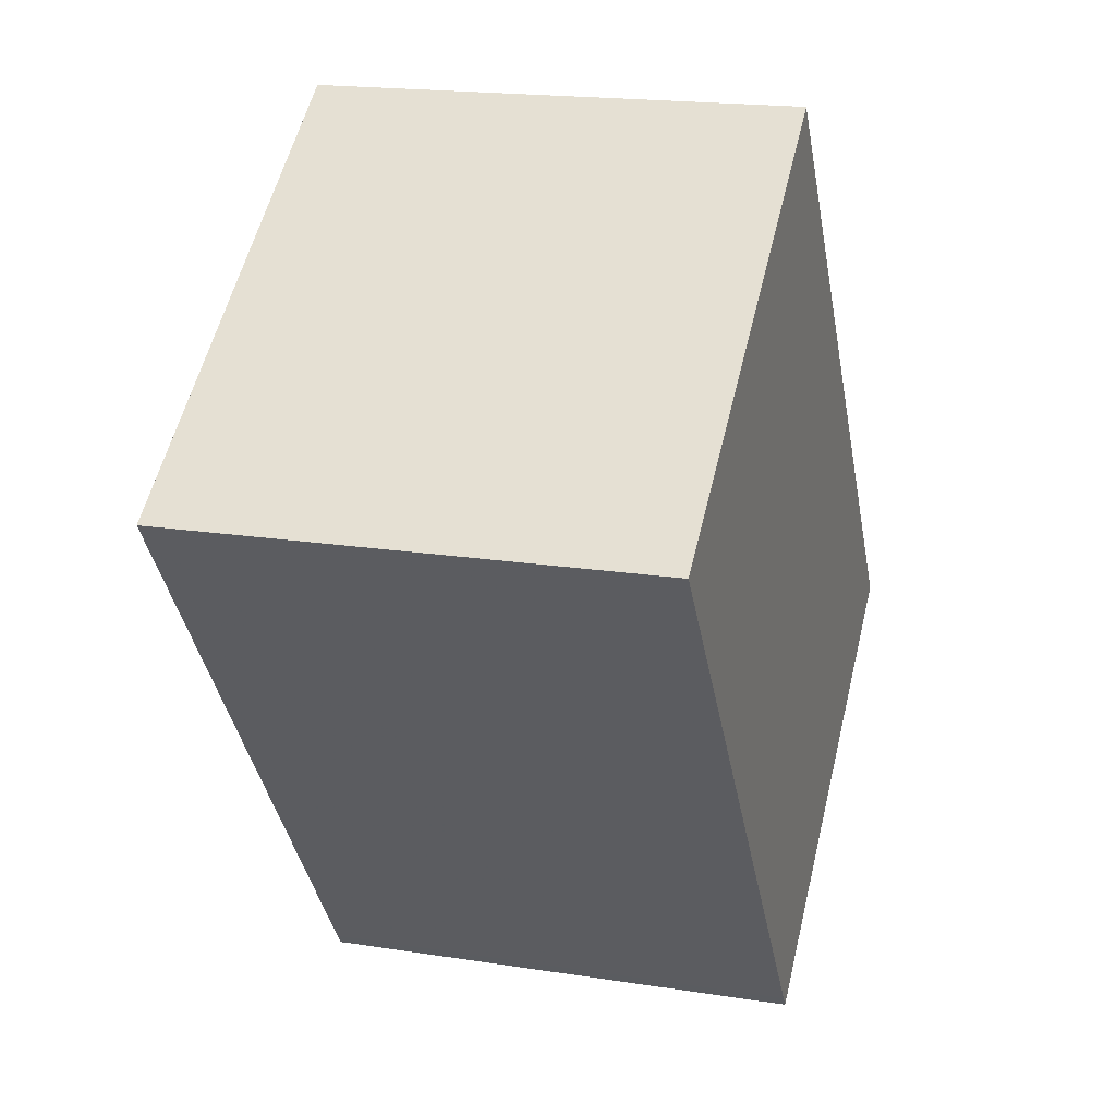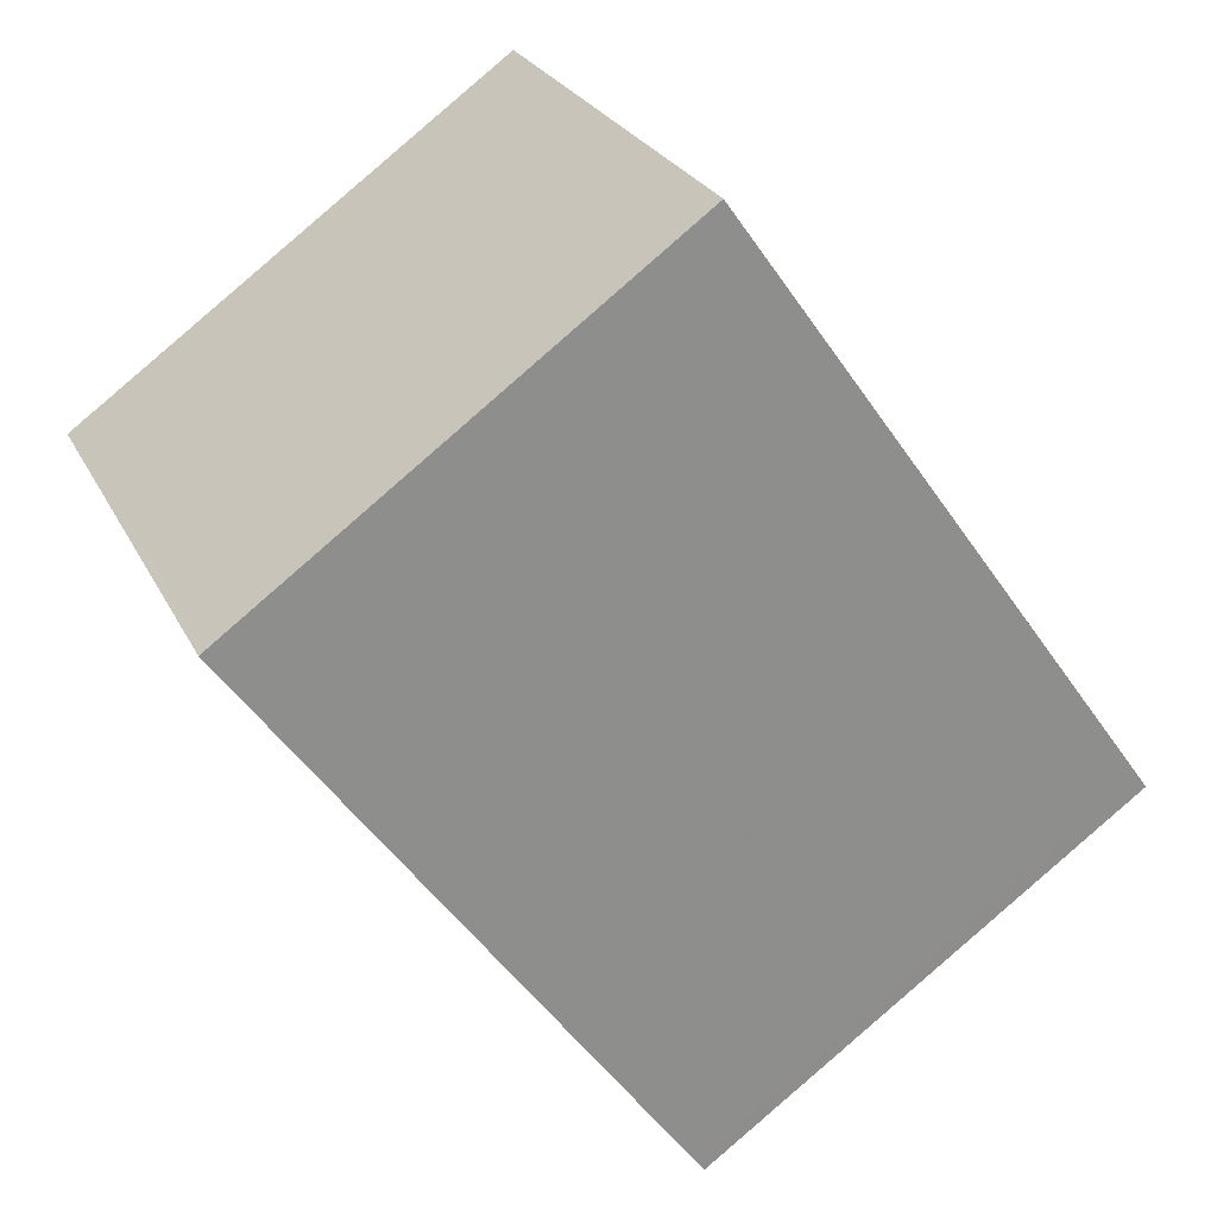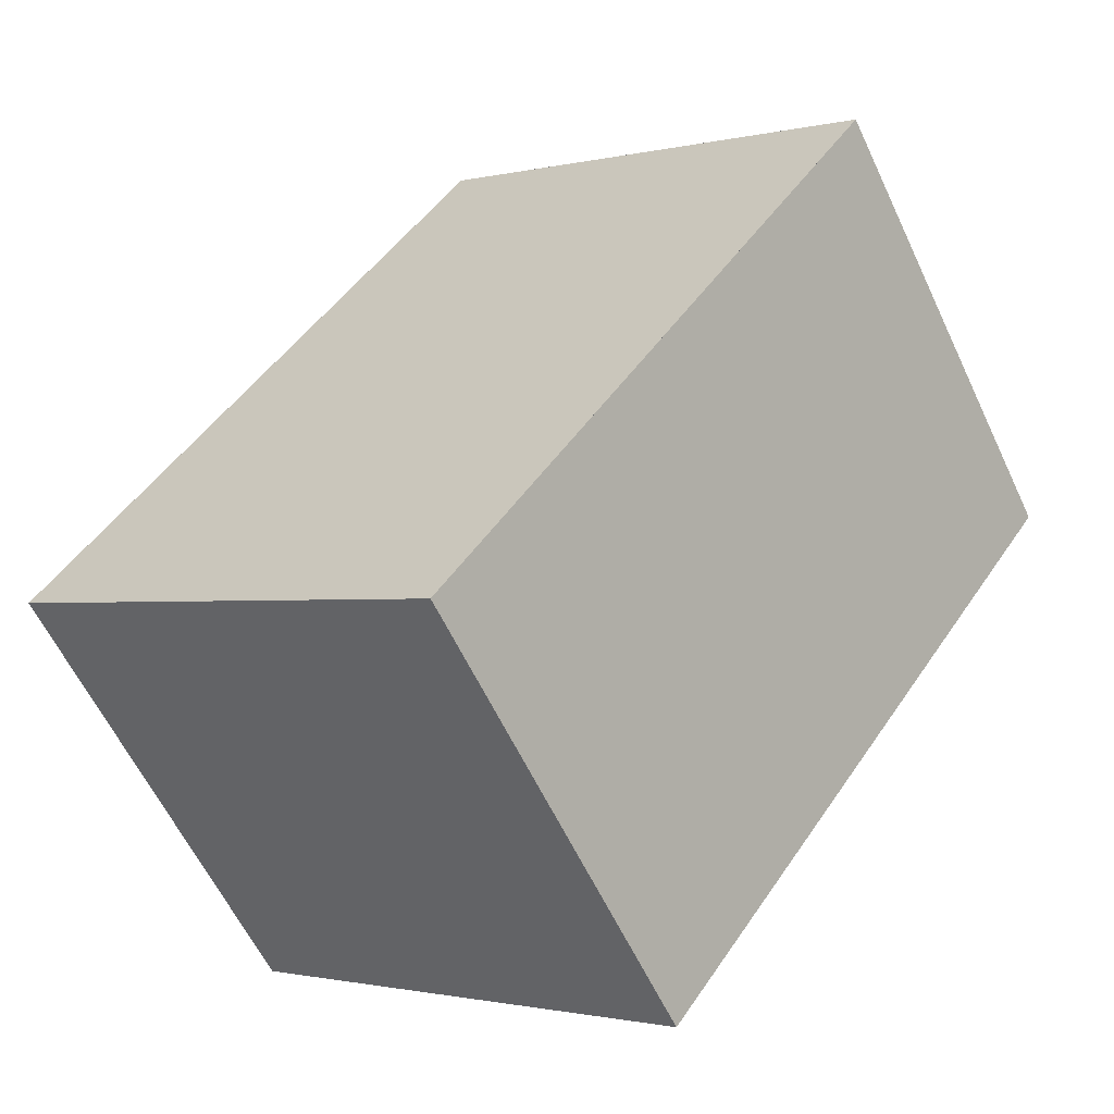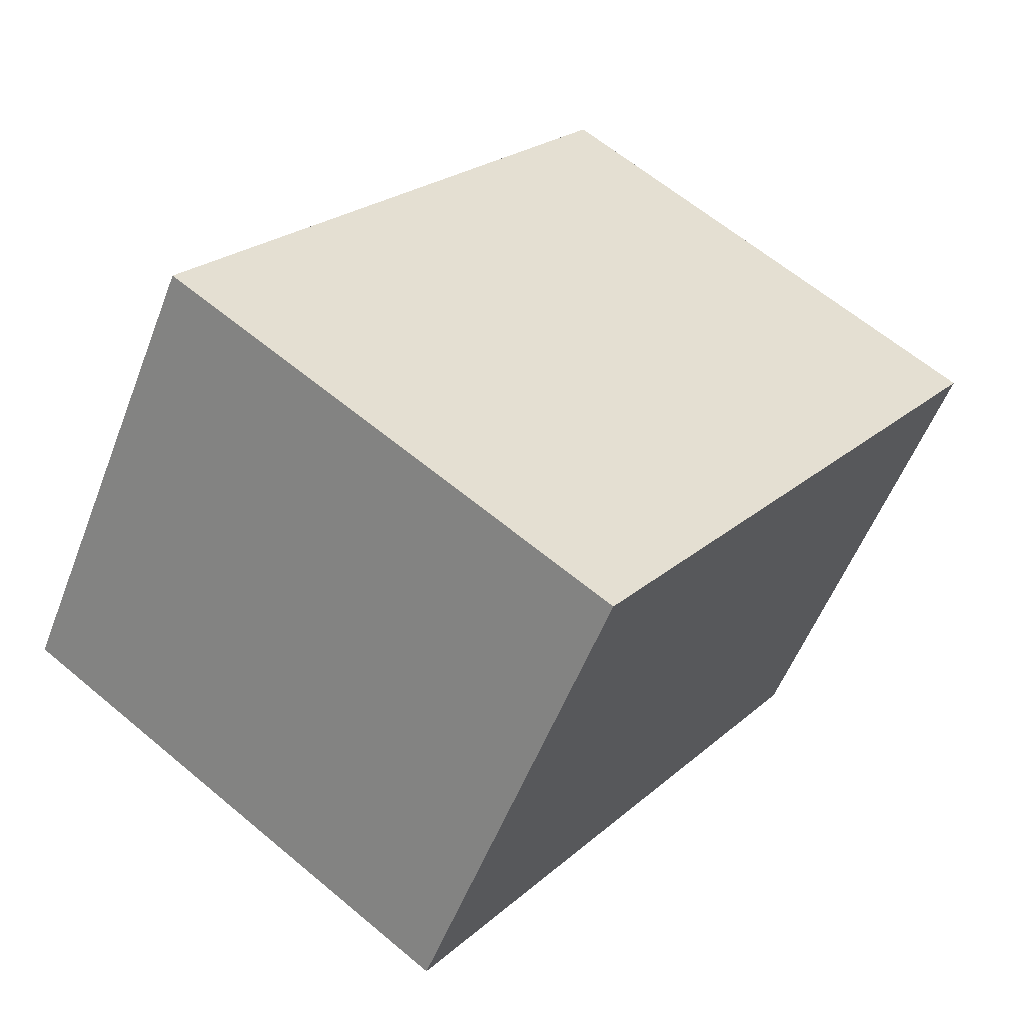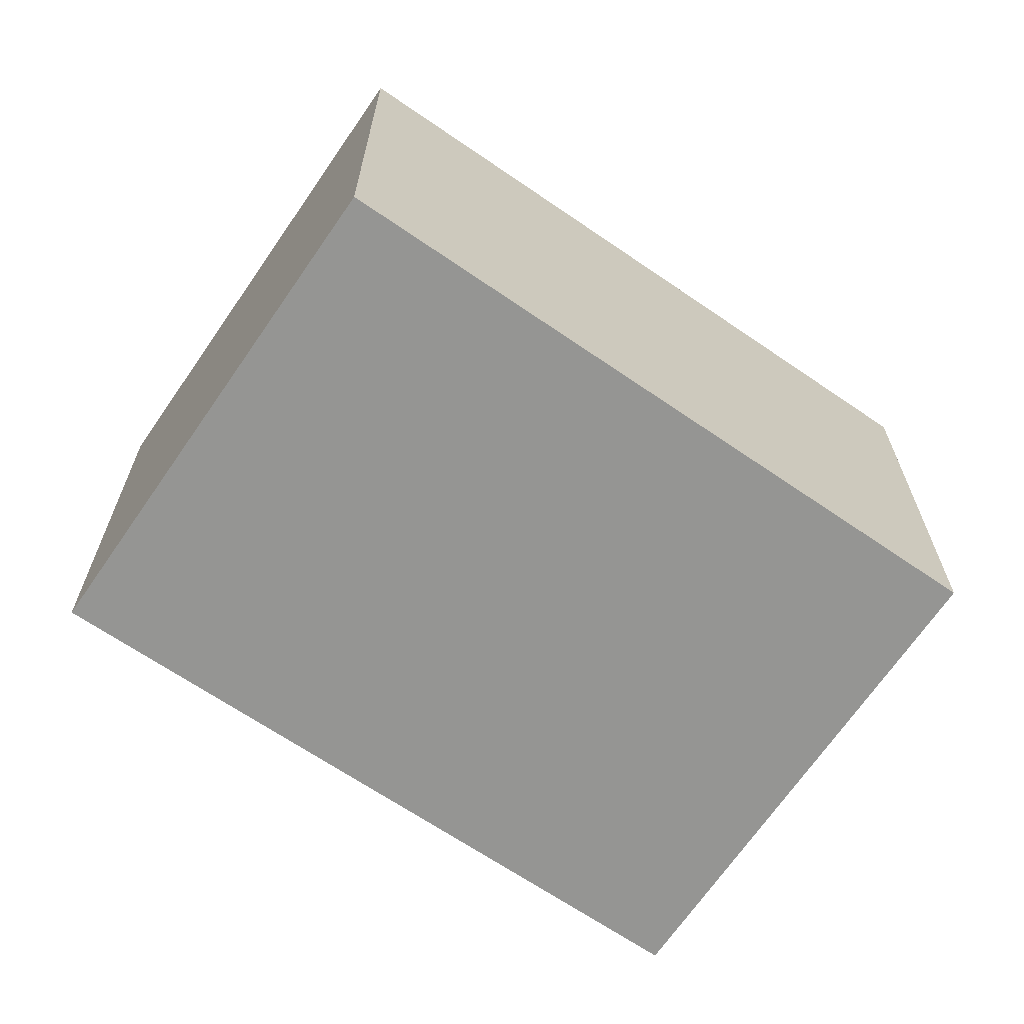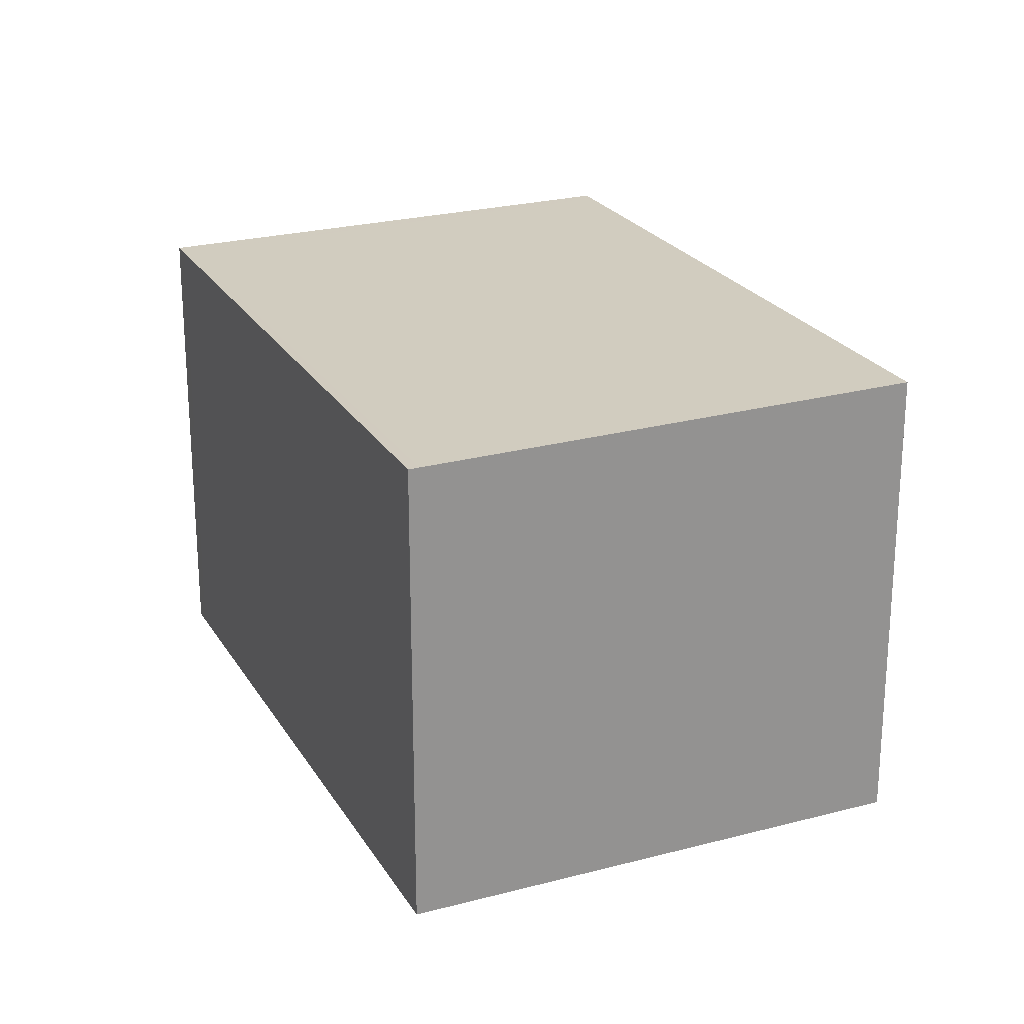
<metadata>
{"format":"obj","ext":"obj","renderer":"f3d","projection":"perspective","resolution":1024,"background":"white","views":[{"elev":18.4,"azim":-73.1,"up":"+Y"},{"elev":25.7,"azim":-21.5,"up":"+Y"},{"elev":-60.4,"azim":-154.8,"up":"+Y"},{"elev":-54.3,"azim":159.2,"up":"+Y"},{"elev":-67.3,"azim":-88.9,"up":"+Z"},{"elev":23.5,"azim":-168.3,"up":"+Z"}]}
</metadata>
<code>
v -1638 -1936 2.347
v -1636 -1939 2.359
v -1638 -1940 2.38
v -1640 -1937 2.369
v -1636 -1939 2.359
v -1638 -1936 2.348
v -1640 -1937 2.369
v -1638 -1936 2.348
v -1638 -1936 2.347
v -1640 -1937 2.368
v -1640 -1937 2.368
v -1638 -1940 2.38
v -1638 -1940 2.38
v -1638 -1940 2.379
v -1636 -1939 2.359
v -1636 -1939 2.359
v -1638 -1936 2.347
v -1638 -1936 2.347
v -1638 -1936 0
v -1638 -1936 0
v -1636 -1939 2.359
v -1636 -1939 2.359
v -1636 -1939 -4.441e-16
v -1636 -1939 0
v -1638 -1940 2.38
v -1638 -1940 2.38
v -1638 -1940 0
v -1638 -1940 0
v -1640 -1937 2.368
v -1640 -1937 2.369
v -1640 -1937 0
v -1640 -1937 0
v -1638 -1940 2.38
v -1636 -1939 2.359
v -1636 -1939 0
v -1638 -1940 0
v -1638 -1936 2.347
v -1638 -1936 2.348
v -1638 -1936 0
v -1638 -1936 0
v -1640 -1937 2.369
v -1640 -1937 2.369
v -1640 -1937 -4.441e-16
v -1640 -1937 0
v -1636 -1939 2.359
v -1638 -1936 2.347
v -1638 -1936 0
v -1636 -1939 0
v -1638 -1936 2.348
v -1640 -1937 2.368
v -1640 -1937 0
v -1638 -1936 0
v -1638 -1940 2.38
v -1638 -1940 2.38
v -1638 -1940 0
v -1638 -1940 0
v -1640 -1937 2.369
v -1638 -1940 2.38
v -1638 -1940 0
v -1640 -1937 -4.441e-16
v -1636 -1939 2.359
v -1636 -1939 2.359
v -1636 -1939 0
v -1636 -1939 -4.441e-16
v -1638 -1936 0
v -1636 -1939 0
v -1638 -1940 0
v -1640 -1937 0
f 16 2 5 15
f 15 5 12 14
f 11 6 8 10
f 8 6 1 9
f 10 7 4 11
f 14 12 3 13
f 13 7 10 14
f 14 10 8 15
f 15 8 9 16
f 18 19 20 17
f 22 23 24 21
f 26 27 28 25
f 30 31 32 29
f 34 35 36 33
f 38 39 40 37
f 42 43 44 41
f 46 47 48 45
f 50 51 52 49
f 54 55 56 53
f 58 59 60 57
f 62 63 64 61
f 66 67 68 65

</code>
